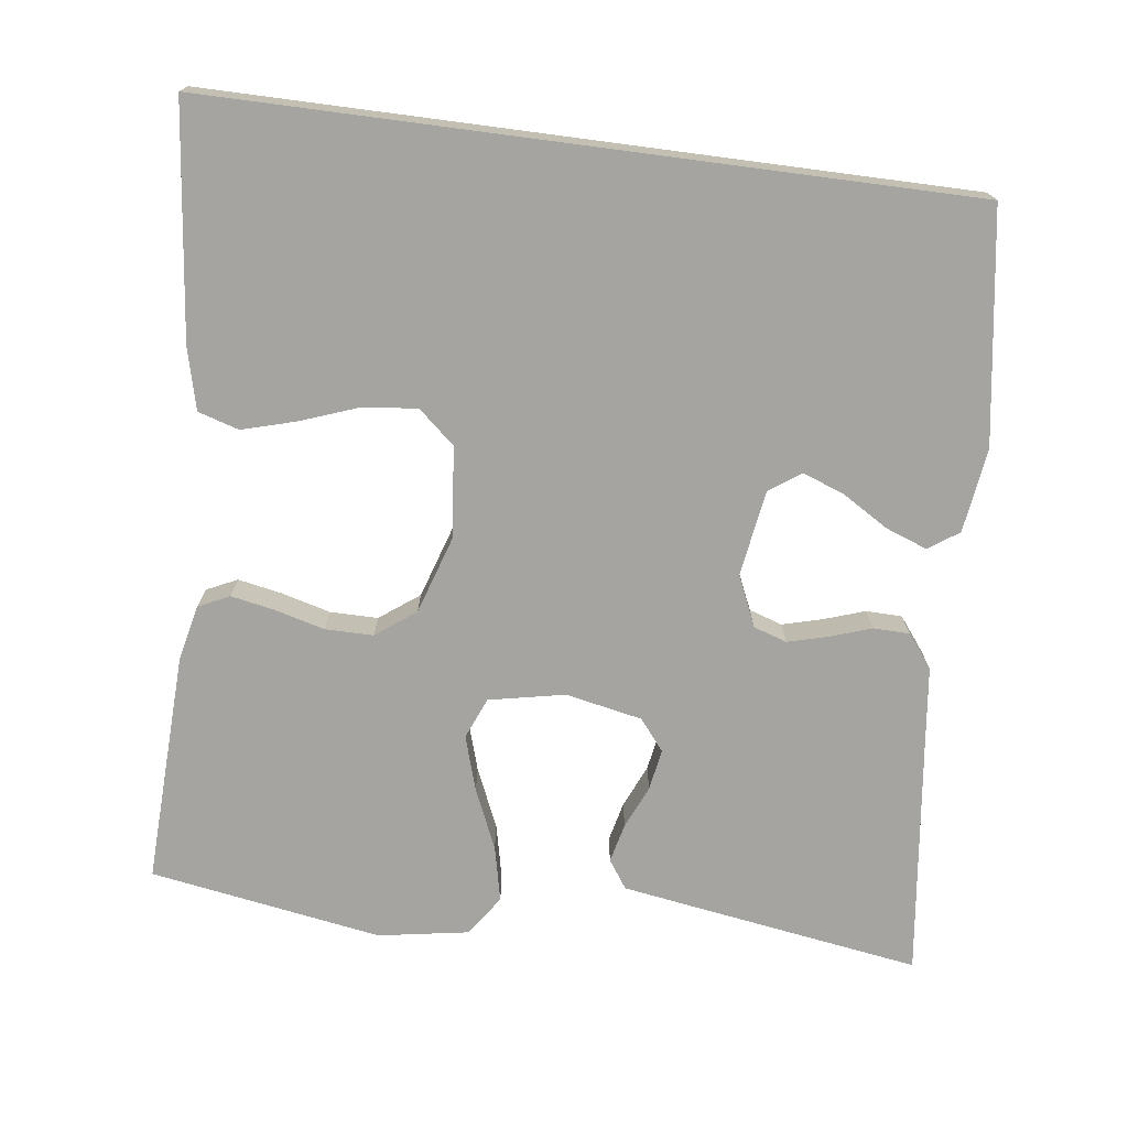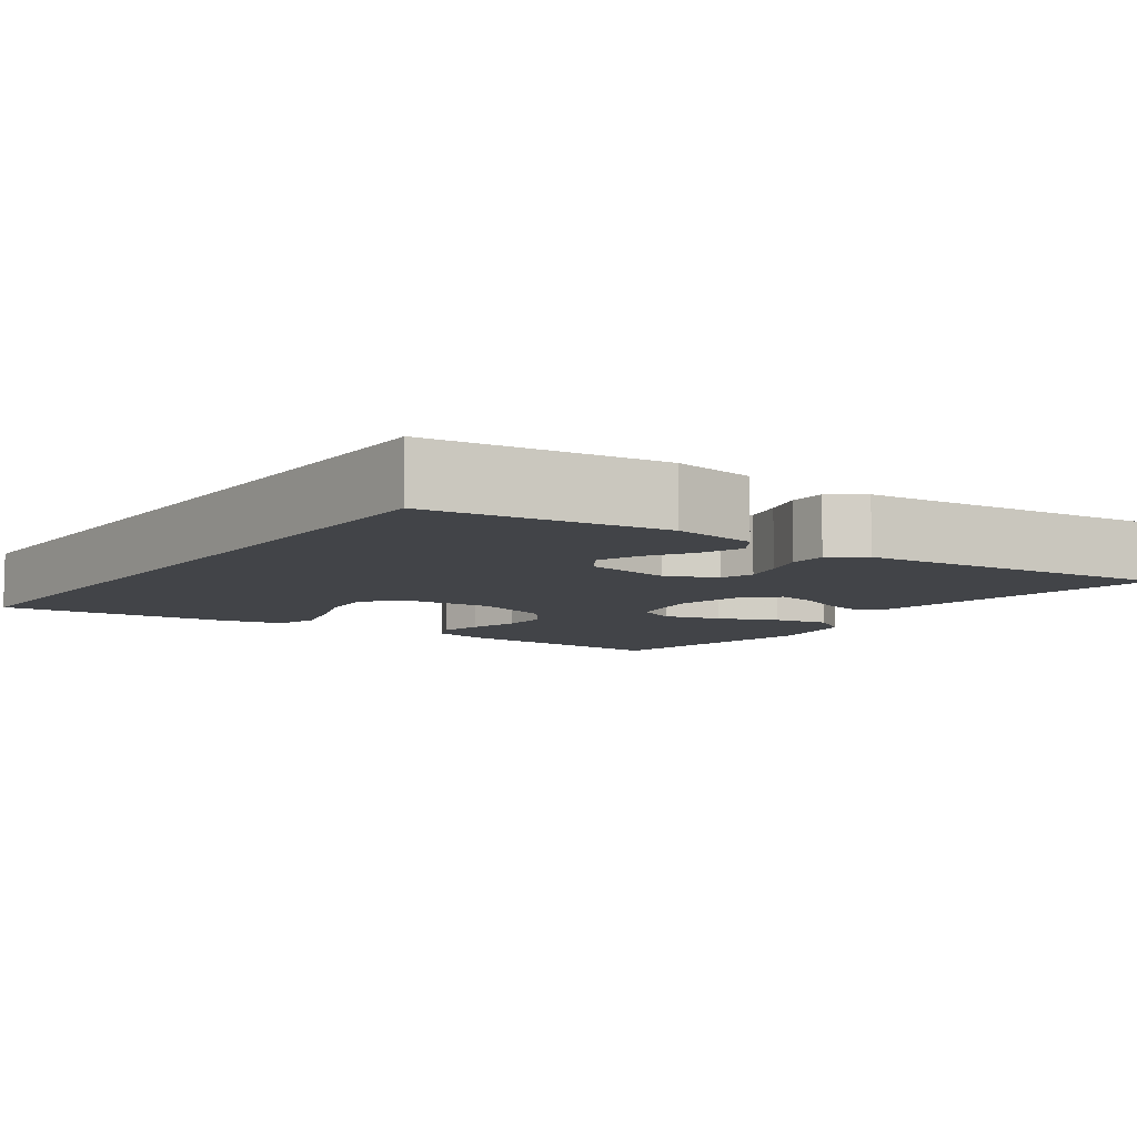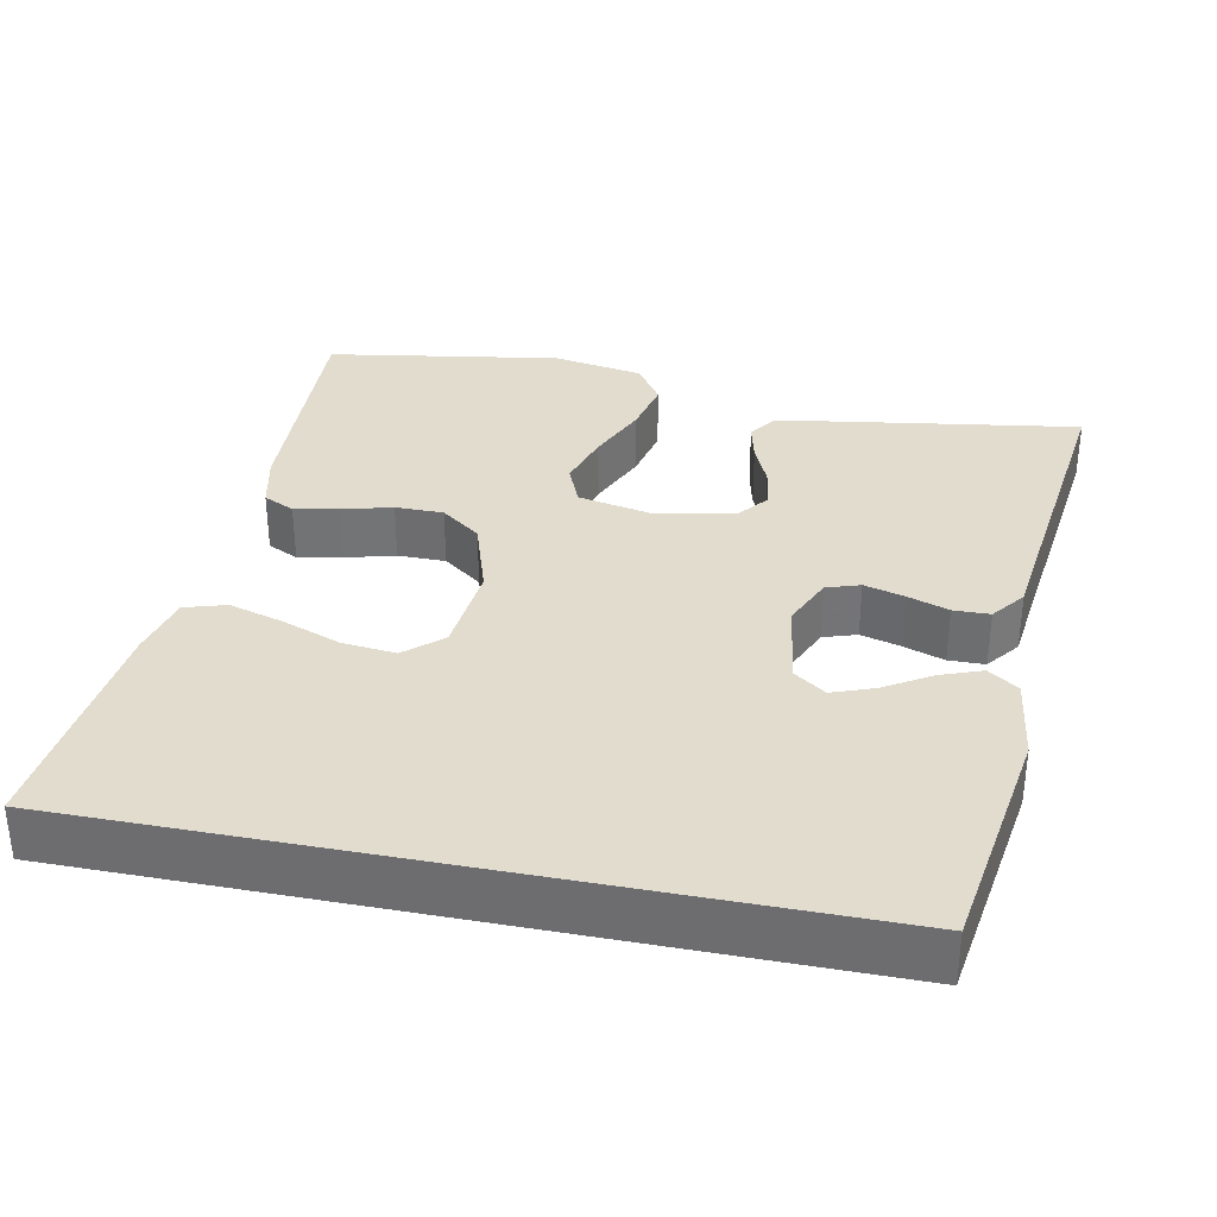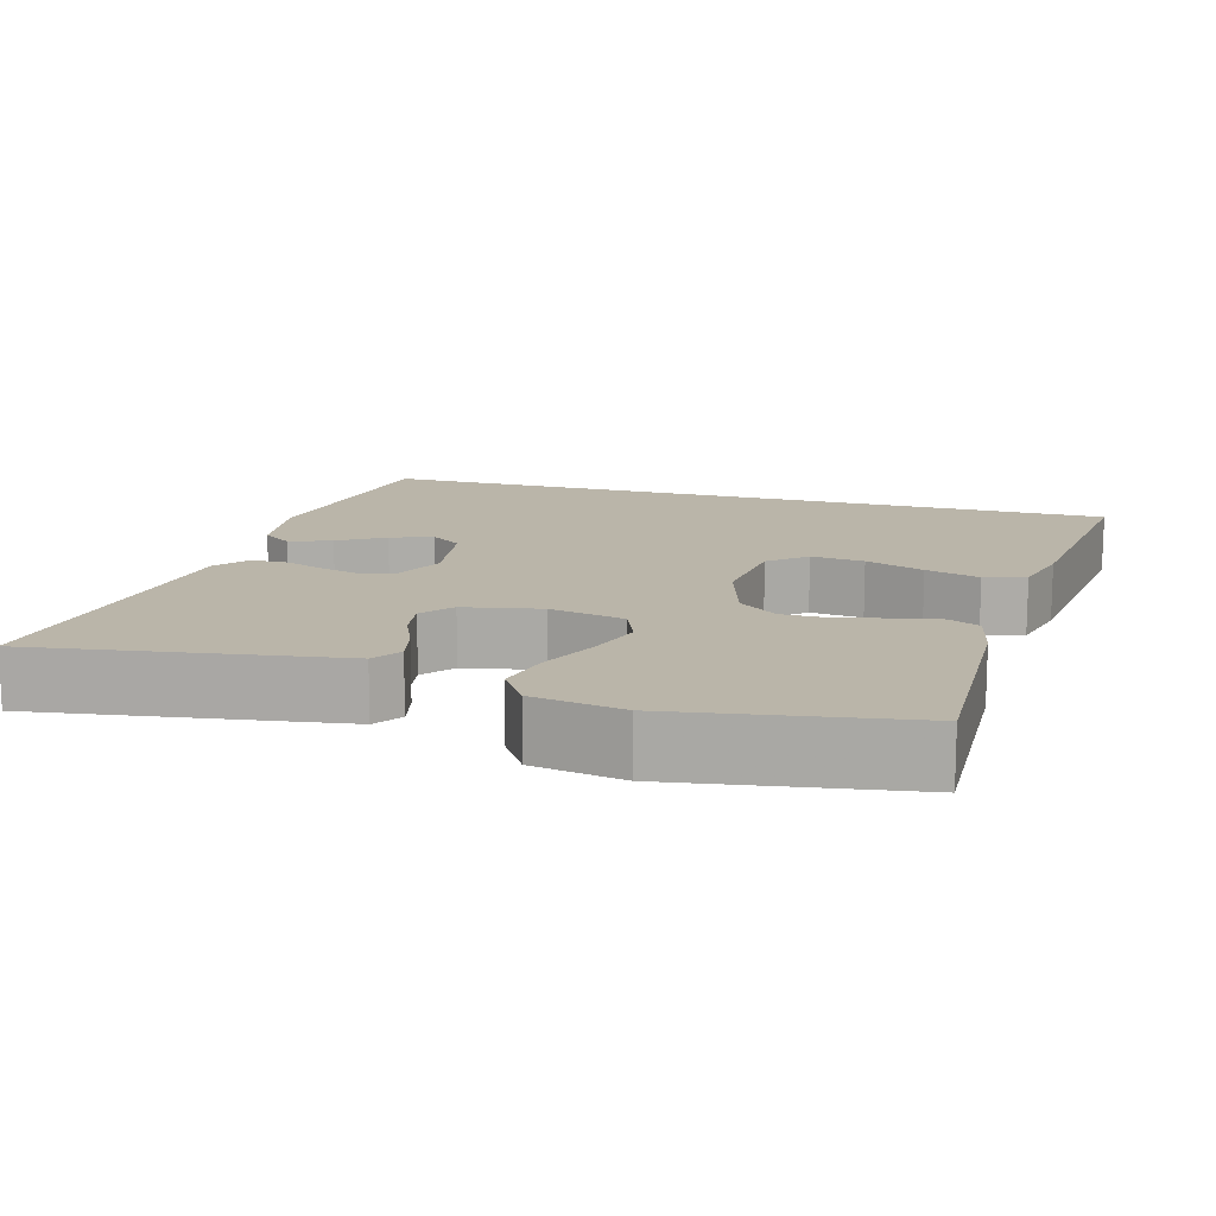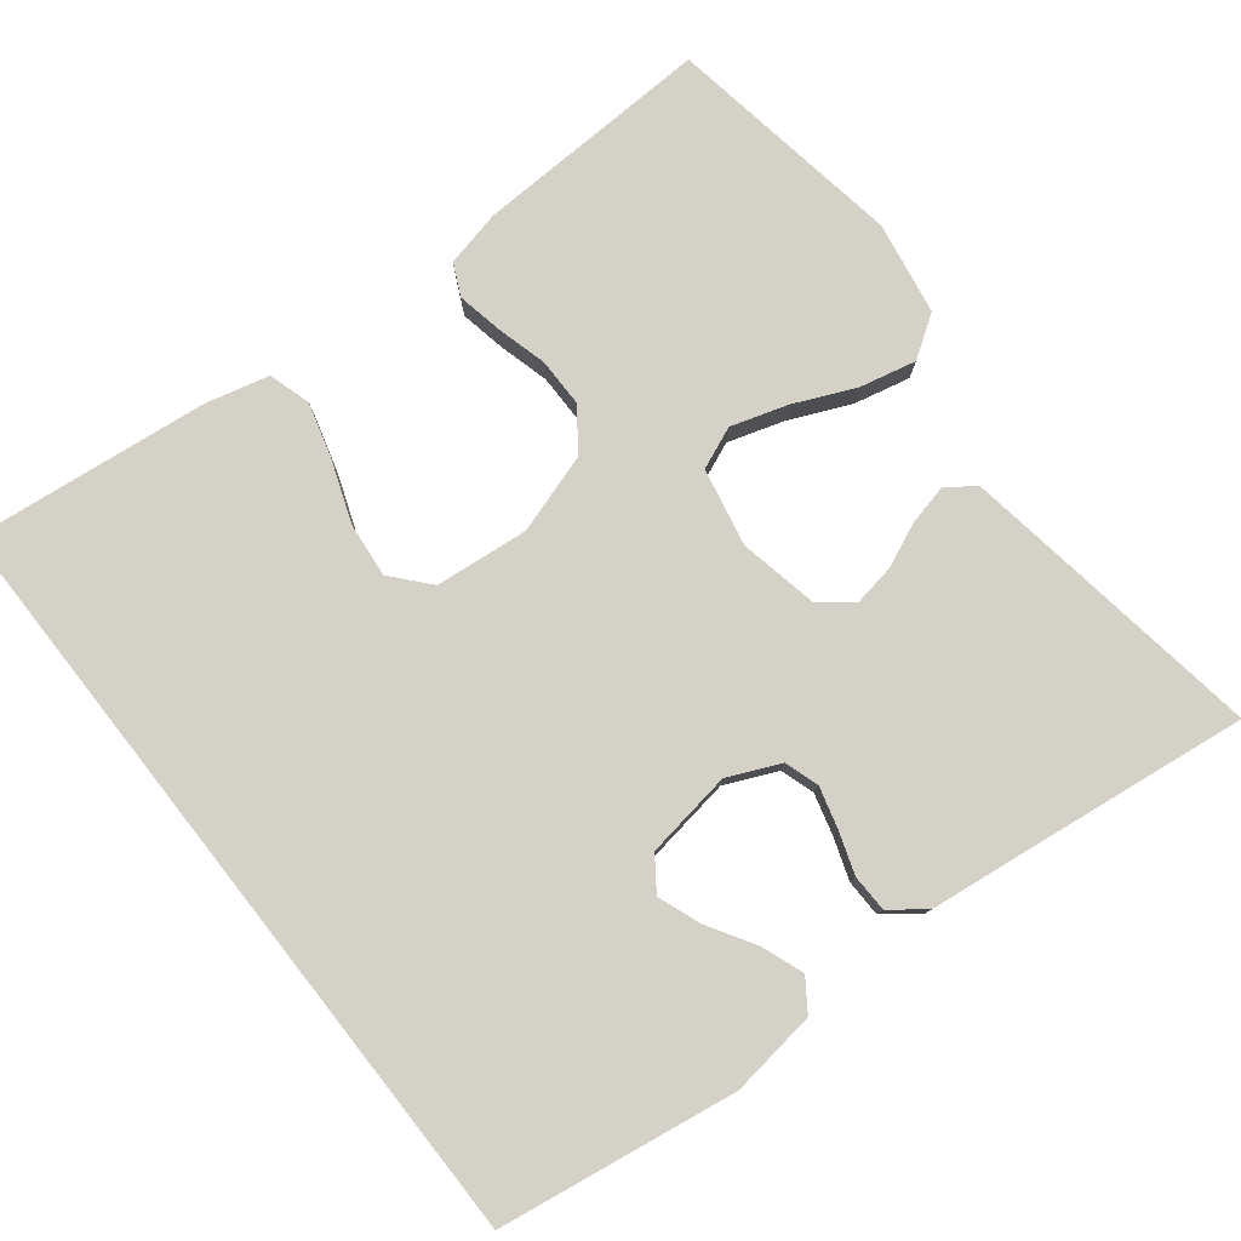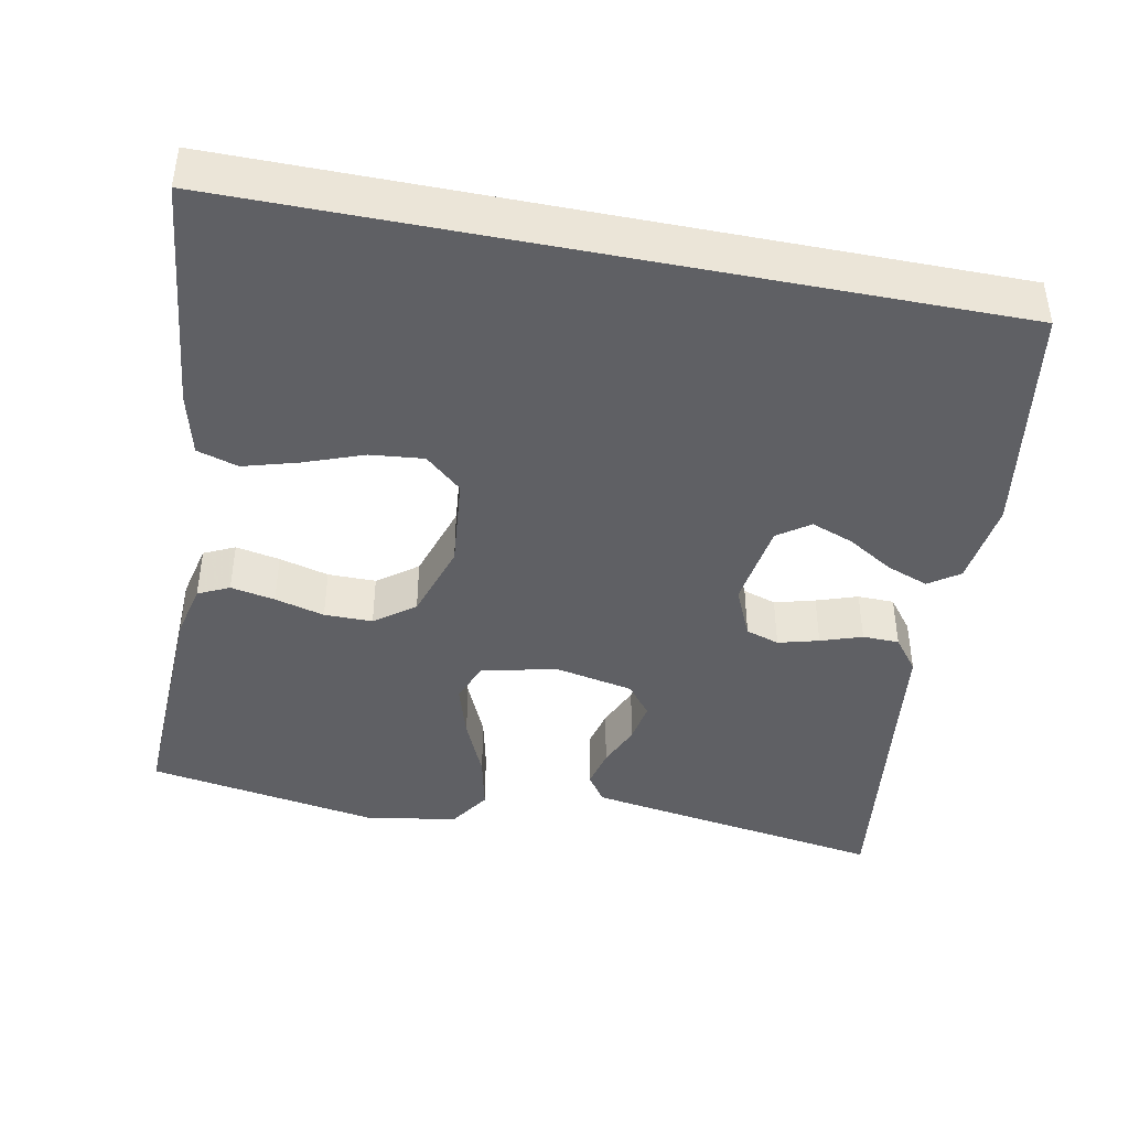
<metadata>
{"format":"obj","ext":"obj","renderer":"f3d","projection":"perspective","resolution":1024,"background":"white","views":[{"elev":-73.2,"azim":-97.5,"up":"+Y"},{"elev":-7.9,"azim":-36.2,"up":"+Y"},{"elev":34.1,"azim":-78.7,"up":"+Y"},{"elev":13.7,"azim":106.1,"up":"+Y"},{"elev":79.2,"azim":-38.1,"up":"+Y"},{"elev":-43.3,"azim":-101.1,"up":"+Y"}]}
</metadata>
<code>
v -0.5 0.07 -0.548
v -0.5 0.07 0.426
v -0.2 0.07 0.472
v -0.091 0.07 0.457
v -0.064 0.07 0.418
v -0.084 0.07 0.364
v -0.12 0.07 0.305
v -0.14 0.07 0.251
v -0.111 0.07 0.21
v 0 0.07 0.193
v 0.065 0.07 0.222
v 0.079 0.07 0.265
v 0.065 0.07 0.317
v 0.047 0.07 0.37
v 0.048 0.07 0.417
v 0.091 0.07 0.45
v 0.2 0.07 0.463
v 0.5 0.07 0.5
v 0.454 0.07 0.2
v 0.44 0.07 0.111
v 0.404 0.07 0.086
v 0.353 0.07 0.098
v 0.298 0.07 0.122
v 0.245 0.07 0.131
v 0.205 0.07 0.099
v 0.185 0.07 0
v 0.205 0.07 -0.098
v 0.258 0.07 -0.12
v 0.329 0.07 -0.098
v 0.406 0.07 -0.064
v 0.477 0.07 -0.048
v 0.529 0.07 -0.083
v 0.549 0.07 -0.2
v 0.5 0.07 -0.5
v 0.2 0.07 -0.489
v 0.129 0.07 -0.473
v 0.11 0.07 -0.433
v 0.121 0.07 -0.376
v 0.138 0.07 -0.312
v 0.138 0.07 -0.25
v 0.1 0.07 -0.199
v 0 0.07 -0.167
v -0.118 0.07 -0.179
v -0.159 0.07 -0.226
v -0.152 0.07 -0.295
v -0.124 0.07 -0.371
v -0.104 0.07 -0.441
v -0.12 0.07 -0.494
v -0.2 0.07 -0.514
v -0.5 0 -0.548
v -0.5 0 0.426
v -0.2 0 0.472
v -0.091 0 0.457
v -0.064 0 0.418
v -0.084 0 0.364
v -0.12 0 0.305
v -0.14 0 0.251
v -0.111 0 0.21
v 0 0 0.193
v 0.065 0 0.222
v 0.079 0 0.265
v 0.065 0 0.317
v 0.047 0 0.37
v 0.048 0 0.417
v 0.091 0 0.45
v 0.2 0 0.463
v 0.5 0 0.5
v 0.454 0 0.2
v 0.44 0 0.111
v 0.404 0 0.086
v 0.353 0 0.098
v 0.298 0 0.122
v 0.245 0 0.131
v 0.205 0 0.099
v 0.185 0 0
v 0.205 0 -0.098
v 0.258 0 -0.12
v 0.329 0 -0.098
v 0.406 0 -0.064
v 0.477 0 -0.048
v 0.529 0 -0.083
v 0.549 0 -0.2
v 0.5 0 -0.5
v 0.2 0 -0.489
v 0.129 0 -0.473
v 0.11 0 -0.433
v 0.121 0 -0.376
v 0.138 0 -0.312
v 0.138 0 -0.25
v 0.1 0 -0.199
v 0 0 -0.167
v -0.118 0 -0.179
v -0.159 0 -0.226
v -0.152 0 -0.295
v -0.124 0 -0.371
v -0.104 0 -0.441
v -0.12 0 -0.494
v -0.2 0 -0.514
f 45 46 47 48
f 45 48 49 1
f 36 37 38 39
f 34 35 36 39
f 34 39 40
f 33 34 40 41
f 29 30 31 32
f 28 29 32 33
f 20 21 22 23
f 20 23 24
f 17 18 19 20
f 17 20 24
f 16 17 24 25
f 13 14 15 16
f 12 13 16 25
f 4 5 6 7
f 4 7 8
f 3 4 8
f 2 3 8
f 44 45 1 2
f 43 44 2 8
f 42 43 8 9
f 28 33 41 42
f 27 28 42
f 26 27 42 9
f 11 12 25 26
f 10 11 26
f 9 10 26
f 97 96 95 94
f 50 98 97 94
f 88 87 86 85
f 88 85 84 83
f 89 88 83
f 90 89 83 82
f 81 80 79 78
f 82 81 78 77
f 72 71 70 69
f 73 72 69
f 69 68 67 66
f 73 69 66
f 74 73 66 65
f 65 64 63 62
f 74 65 62 61
f 56 55 54 53
f 57 56 53
f 57 53 52
f 57 52 51
f 51 50 94 93
f 57 51 93 92
f 58 57 92 91
f 91 90 82 77
f 91 77 76
f 58 91 76 75
f 75 74 61 60
f 75 60 59
f 75 59 58
f 1 50 51 2
f 2 51 52 3
f 3 52 53 4
f 4 53 54 5
f 5 54 55 6
f 6 55 56 7
f 7 56 57 8
f 8 57 58 9
f 9 58 59 10
f 10 59 60 11
f 11 60 61 12
f 12 61 62 13
f 13 62 63 14
f 14 63 64 15
f 15 64 65 16
f 16 65 66 17
f 17 66 67 18
f 18 67 68 19
f 19 68 69 20
f 20 69 70 21
f 21 70 71 22
f 22 71 72 23
f 23 72 73 24
f 24 73 74 25
f 25 74 75 26
f 26 75 76 27
f 27 76 77 28
f 28 77 78 29
f 29 78 79 30
f 30 79 80 31
f 31 80 81 32
f 32 81 82 33
f 33 82 83 34
f 34 83 84 35
f 35 84 85 36
f 36 85 86 37
f 37 86 87 38
f 38 87 88 39
f 39 88 89 40
f 40 89 90 41
f 41 90 91 42
f 42 91 92 43
f 43 92 93 44
f 44 93 94 45
f 45 94 95 46
f 46 95 96 47
f 47 96 97 48
f 48 97 98 49
f 49 98 50 1

</code>
